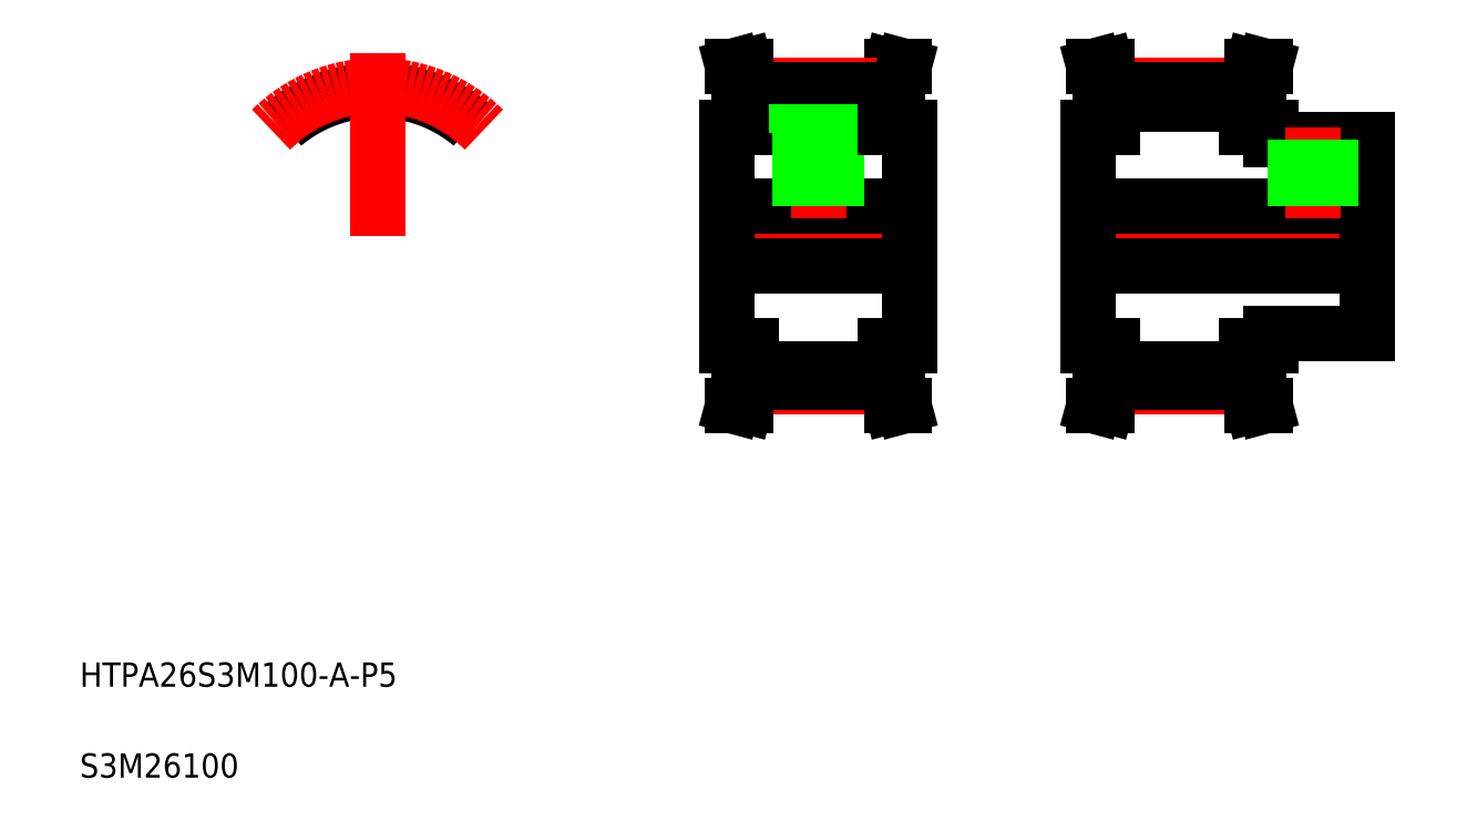
<metadata>
{"format":"dxf","ext":"dxf","renderer":"ezdxf+matplotlib","layout":"modelspace","background":"white","min_lineweight":24,"dpi":150}
</metadata>
<code>
0
SECTION
2
ENTITIES
0
LINE
8
CENTER
10
86.7
20
49.67
30
0
11
112.7
21
49.67
31
0
0
LINE
8
0
10
103.2
20
57.67
30
0
11
111.2
21
57.67
31
0
0
LINE
8
0
10
88.2
20
52.17
30
0
11
111.2
21
52.17
31
0
0
LINE
8
0
10
88.2
20
47.17
30
0
11
111.2
21
47.17
31
0
0
LINE
8
0
10
103.2
20
41.67
30
0
11
111.2
21
41.67
31
0
0
TEXT
8
0
10
5
20
12.5
30
0
40
2
1
HTPA26S3M100-A-P5
0
TEXT
8
0
10
5
20
5
30
0
40
2
1
S3M26100
0
LINE
8
CENTER
10
56.91
20
49.67
30
0
11
74.91
21
49.67
31
0
0
LINE
8
0
10
71.41
20
58.67
30
0
11
73.41
21
58.67
31
0
0
LINE
8
0
10
72.97
20
63.67
30
0
11
71.94
21
63.67
31
0
0
LINE
8
0
10
58.41
20
47.17
30
0
11
73.41
21
47.17
31
0
0
LINE
8
0
10
58.41
20
52.17
30
0
11
73.41
21
52.17
31
0
0
LINE
8
0
10
72.97
20
35.67
30
0
11
71.94
21
35.67
31
0
0
LINE
8
0
10
71.41
20
40.67
30
0
11
73.41
21
40.67
31
0
0
LINE
8
0
10
58.41
20
40.67
30
0
11
58.41
21
58.67
31
0
0
LINE
8
0
10
71.41
20
37.63
30
0
11
71.41
21
40.67
31
0
0
LINE
8
0
10
59.41
20
40.67
30
0
11
59.41
21
37.76
31
0
0
LINE
8
0
10
60.41
20
37.63
30
0
11
60.41
21
40.67
31
0
0
LINE
8
CENTER
10
60.41
20
37.25
30
0
11
71.41
21
37.25
31
0
0
LINE
8
0
10
60.41
20
38.74
30
0
11
71.41
21
38.74
31
0
0
LINE
8
0
10
60.41
20
37.63
30
0
11
71.41
21
37.63
31
0
0
LINE
8
0
10
58.85
20
35.67
30
0
11
59.88
21
35.67
31
0
0
LINE
8
0
10
59.41
20
37.76
30
0
11
58.85
21
35.67
31
0
0
LINE
8
0
10
60.41
20
37.63
30
0
11
59.88
21
35.67
31
0
0
LINE
8
0
10
71.41
20
37.63
30
0
11
71.94
21
35.67
31
0
0
LINE
8
0
10
58.41
20
40.67
30
0
11
60.41
21
40.67
31
0
0
LINE
8
CENTER
10
65.91
20
51.17
30
0
11
65.91
21
63.08
31
0
0
LINE
8
0
10
71.41
20
61.7
30
0
11
71.94
21
63.67
31
0
0
LINE
8
0
10
59.41
20
61.57
30
0
11
58.85
21
63.67
31
0
0
LINE
8
0
10
60.41
20
61.7
30
0
11
59.88
21
63.67
31
0
0
LINE
8
CENTER
10
60.41
20
62.08
30
0
11
71.41
21
62.08
31
0
0
LINE
8
0
10
60.41
20
60.59
30
0
11
71.41
21
60.59
31
0
0
LINE
8
0
10
60.41
20
61.7
30
0
11
71.41
21
61.7
31
0
0
LINE
8
0
10
58.41
20
58.67
30
0
11
60.41
21
58.67
31
0
0
LINE
8
0
10
59.41
20
58.67
30
0
11
59.41
21
61.57
31
0
0
LINE
8
0
10
60.41
20
58.67
30
0
11
60.41
21
61.7
31
0
0
LINE
8
0
10
64.68
20
52.17
30
0
11
64.68
21
58.17
31
0
0
LINE
8
0
10
64.41
20
52.17
30
0
11
64.41
21
58.17
31
0
0
LINE
8
0
10
67.41
20
52.17
30
0
11
67.41
21
58.17
31
0
0
LINE
8
0
10
67.13
20
52.17
30
0
11
67.13
21
58.17
31
0
0
LINE
8
0
10
67.66
20
58.17
30
0
11
67.66
21
60.59
31
0
0
LINE
8
0
10
64.16
20
58.17
30
0
11
64.16
21
60.59
31
0
0
LINE
8
0
10
64.16
20
58.17
30
0
11
67.66
21
58.17
31
0
0
LINE
8
0
10
71.41
20
58.67
30
0
11
71.41
21
61.7
31
0
0
LINE
8
0
10
58.85
20
63.67
30
0
11
59.88
21
63.67
31
0
0
LINE
8
0
10
88.2
20
40.67
30
0
11
88.2
21
58.67
31
0
0
LINE
8
0
10
73.41
20
40.67
30
0
11
73.41
21
58.67
31
0
0
LINE
8
0
10
88.2
20
40.67
30
0
11
90.2
21
40.67
31
0
0
LINE
8
0
10
72.41
20
40.67
30
0
11
72.41
21
37.76
31
0
0
LINE
8
0
10
72.41
20
37.76
30
0
11
72.97
21
35.67
31
0
0
LINE
8
0
10
73.41
20
45.17
30
0
11
73.41
21
45.17
31
0
0
LINE
8
0
10
73.41
20
49.67
30
0
11
73.41
21
49.67
31
0
0
LINE
8
0
10
102.2
20
40.67
30
0
11
102.2
21
37.76
31
0
0
LINE
8
0
10
101.2
20
37.63
30
0
11
101.2
21
40.67
31
0
0
LINE
8
0
10
89.2
20
40.67
30
0
11
89.2
21
37.76
31
0
0
LINE
8
0
10
90.2
20
37.63
30
0
11
90.2
21
40.67
31
0
0
LINE
8
CENTER
10
90.2
20
37.25
30
0
11
101.2
21
37.25
31
0
0
LINE
8
0
10
90.2
20
38.74
30
0
11
101.2
21
38.74
31
0
0
LINE
8
0
10
90.2
20
37.63
30
0
11
101.2
21
37.63
31
0
0
LINE
8
0
10
90.2
20
37.63
30
0
11
89.67
21
35.67
31
0
0
LINE
8
0
10
89.2
20
37.76
30
0
11
88.64
21
35.67
31
0
0
LINE
8
0
10
88.64
20
35.67
30
0
11
89.67
21
35.67
31
0
0
LINE
8
0
10
101.2
20
37.63
30
0
11
101.7
21
35.67
31
0
0
LINE
8
0
10
102.2
20
37.76
30
0
11
102.8
21
35.67
31
0
0
LINE
8
0
10
102.8
20
35.67
30
0
11
101.7
21
35.67
31
0
0
LINE
8
0
10
101.2
20
40.67
30
0
11
103.2
21
40.67
31
0
0
LINE
8
0
10
103.2
20
40.67
30
0
11
103.2
21
41.67
31
0
0
LINE
8
0
10
88.2
20
58.67
30
0
11
90.2
21
58.67
31
0
0
LINE
8
0
10
72.41
20
61.57
30
0
11
72.97
21
63.67
31
0
0
LINE
8
0
10
72.41
20
58.67
30
0
11
72.41
21
61.57
31
0
0
LINE
8
0
10
101.2
20
61.7
30
0
11
101.7
21
63.67
31
0
0
LINE
8
0
10
89.2
20
61.57
30
0
11
88.64
21
63.67
31
0
0
LINE
8
0
10
90.2
20
61.7
30
0
11
89.67
21
63.67
31
0
0
LINE
8
0
10
102.2
20
61.57
30
0
11
102.8
21
63.67
31
0
0
LINE
8
CENTER
10
90.2
20
62.08
30
0
11
101.2
21
62.08
31
0
0
LINE
8
0
10
90.2
20
60.59
30
0
11
101.2
21
60.59
31
0
0
LINE
8
0
10
90.2
20
61.7
30
0
11
101.2
21
61.7
31
0
0
LINE
8
0
10
90.2
20
58.67
30
0
11
90.2
21
61.7
31
0
0
LINE
8
0
10
89.2
20
58.67
30
0
11
89.2
21
61.57
31
0
0
LINE
8
0
10
101.2
20
58.67
30
0
11
101.2
21
61.7
31
0
0
LINE
8
0
10
102.2
20
58.67
30
0
11
102.2
21
61.57
31
0
0
LINE
8
0
10
101.2
20
58.67
30
0
11
103.2
21
58.67
31
0
0
LINE
8
0
10
103.2
20
57.67
30
0
11
103.2
21
58.67
31
0
0
LINE
8
0
10
88.64
20
63.67
30
0
11
89.67
21
63.67
31
0
0
LINE
8
0
10
102.8
20
63.67
30
0
11
101.7
21
63.67
31
0
0
LINE
8
0
10
111.2
20
41.67
30
0
11
111.2
21
57.67
31
0
0
LINE
8
CENTER
10
106.7
20
51.17
30
0
11
106.7
21
58.67
31
0
0
LINE
8
0
10
108.2
20
52.17
30
0
11
108.2
21
57.67
31
0
0
LINE
8
0
10
107.9
20
52.17
30
0
11
107.9
21
57.67
31
0
0
LINE
8
0
10
105.5
20
52.17
30
0
11
105.5
21
57.67
31
0
0
LINE
8
0
10
105.2
20
52.17
30
0
11
105.2
21
57.67
31
0
0
ARC
8
0
10
29.55
20
49.67
30
0
40
12.03
50
50
51
84.26
0
ARC
8
0
10
29.55
20
49.67
30
0
40
10.92
50
90
51
91.55
0
ARC
8
0
10
29.25
20
60.74
30
0
40
0.15
50
225.7
51
271.5
0
ARC
8
0
10
30.53
20
62.04
30
0
40
1.975
50
197.6
51
225.7
0
ARC
8
0
10
28.38
20
61.36
30
0
40
0.28
50
17.59
51
95.74
0
ARC
8
0
10
29.85
20
60.74
30
0
40
0.15
50
268.5
51
314.3
0
ARC
8
0
10
30.72
20
61.36
30
0
40
0.28
50
84.26
51
162.4
0
ARC
8
0
10
28.58
20
62.04
30
0
40
1.975
50
314.3
51
342.4
0
ARC
8
0
10
29.55
20
49.67
30
0
40
10.92
50
88.45
51
90
0
ARC
8
0
10
29.55
20
49.67
30
0
40
12.03
50
95.74
51
130
0
ARC
8
CENTER
10
29.55
20
49.67
30
0
40
12.42
50
45
51
135
0
LINE
8
CENTER
10
29.55
20
49.67
30
0
11
29.55
21
64.78
31
0
0
ENDSEC
0
EOF

</code>
